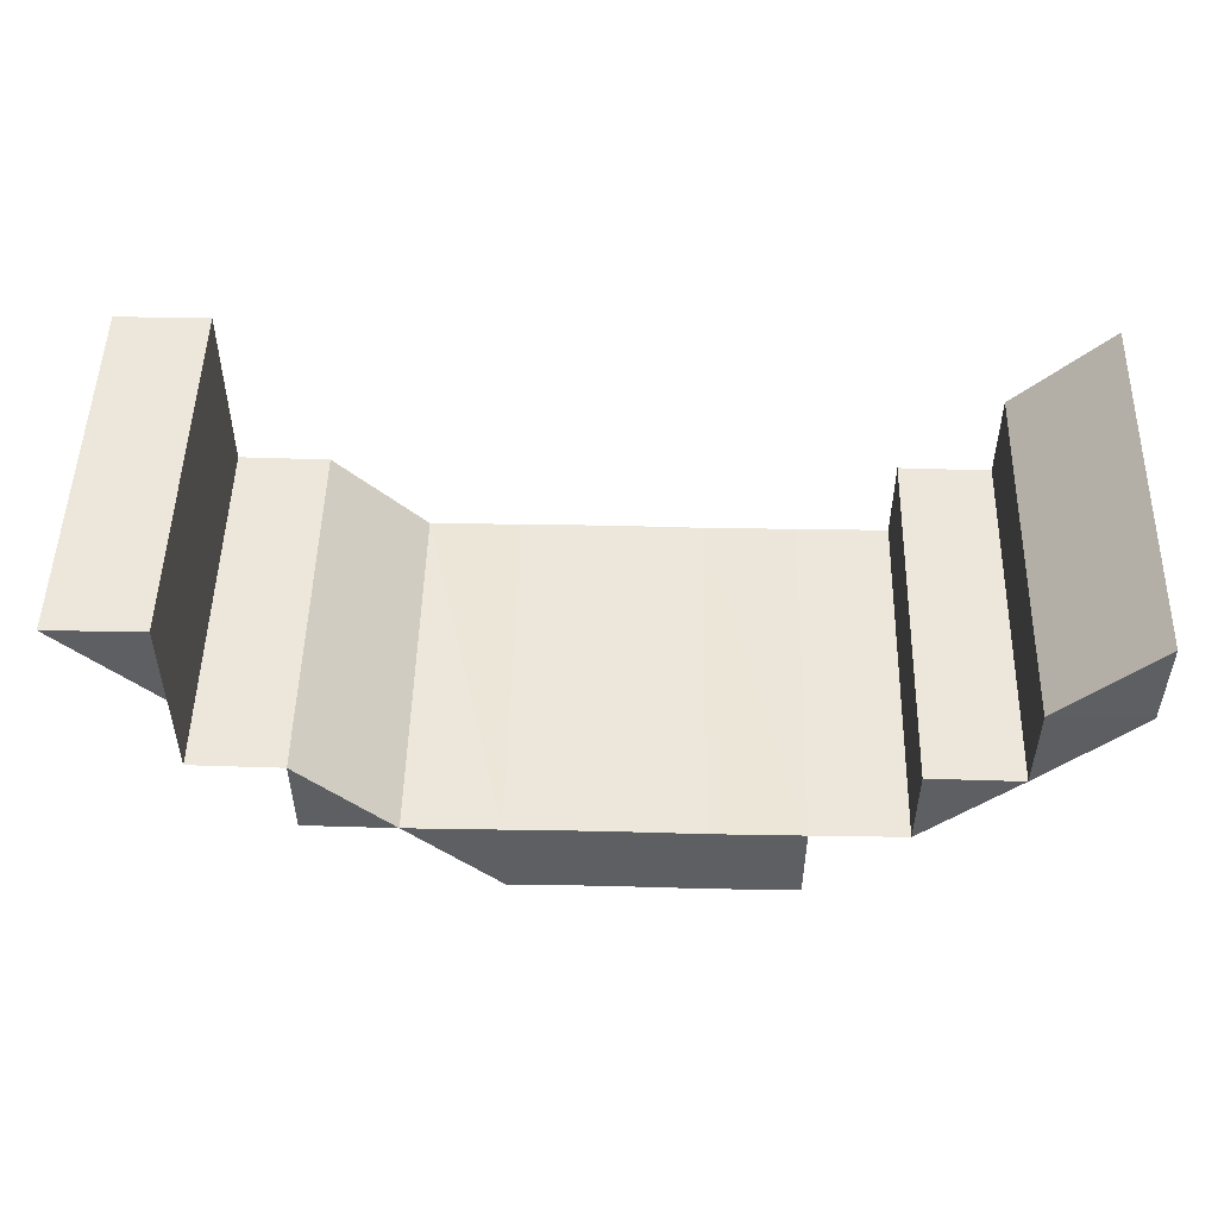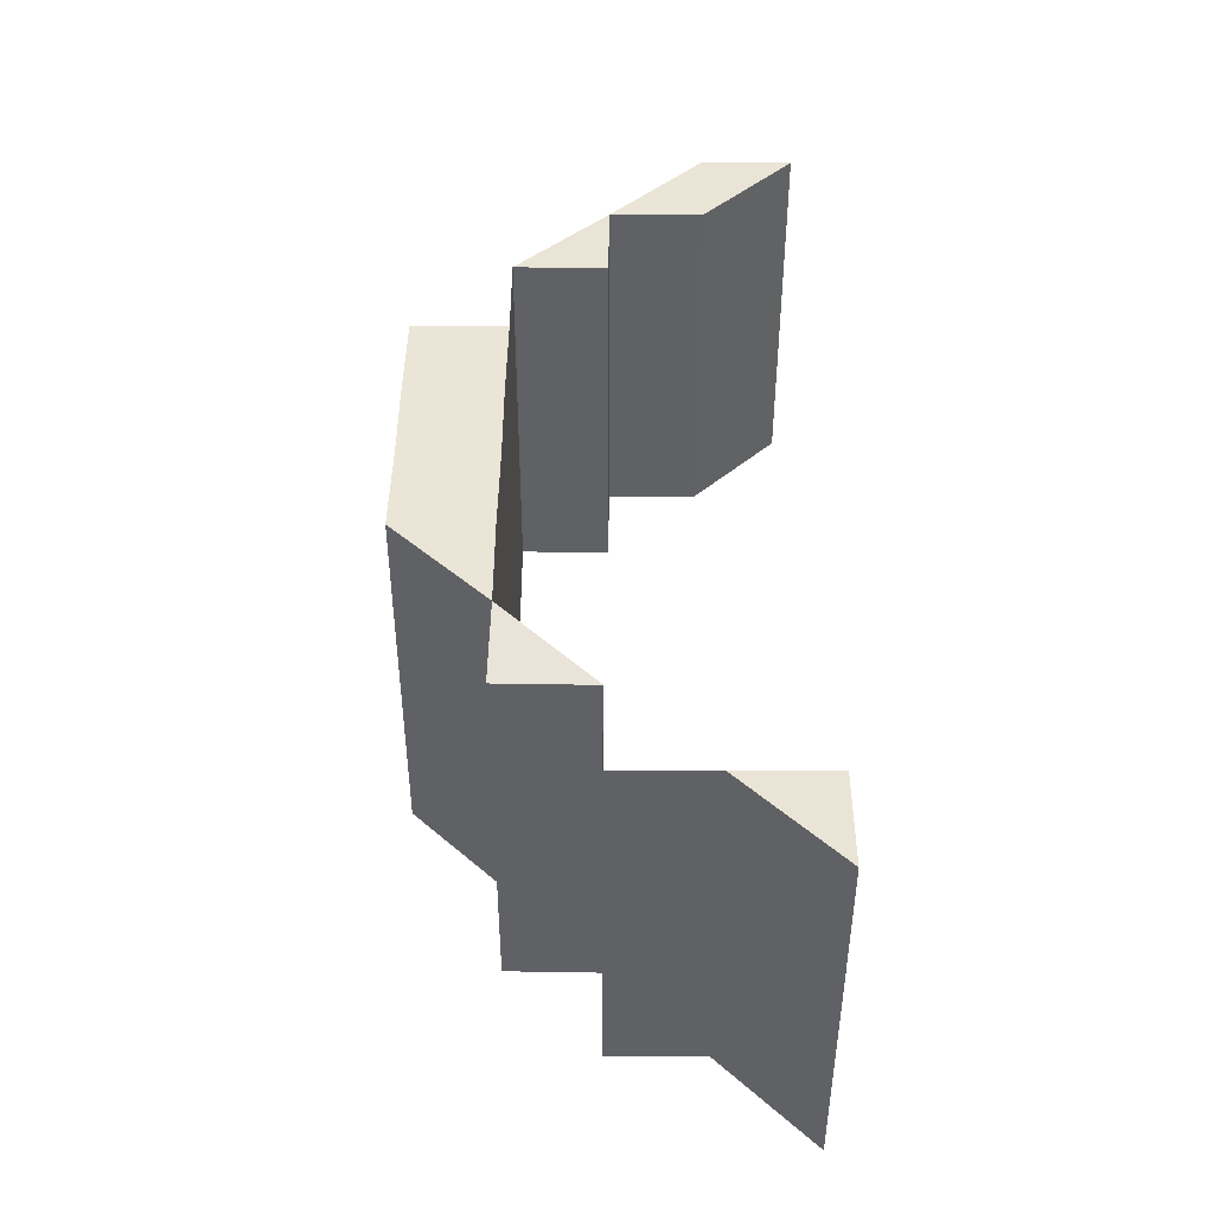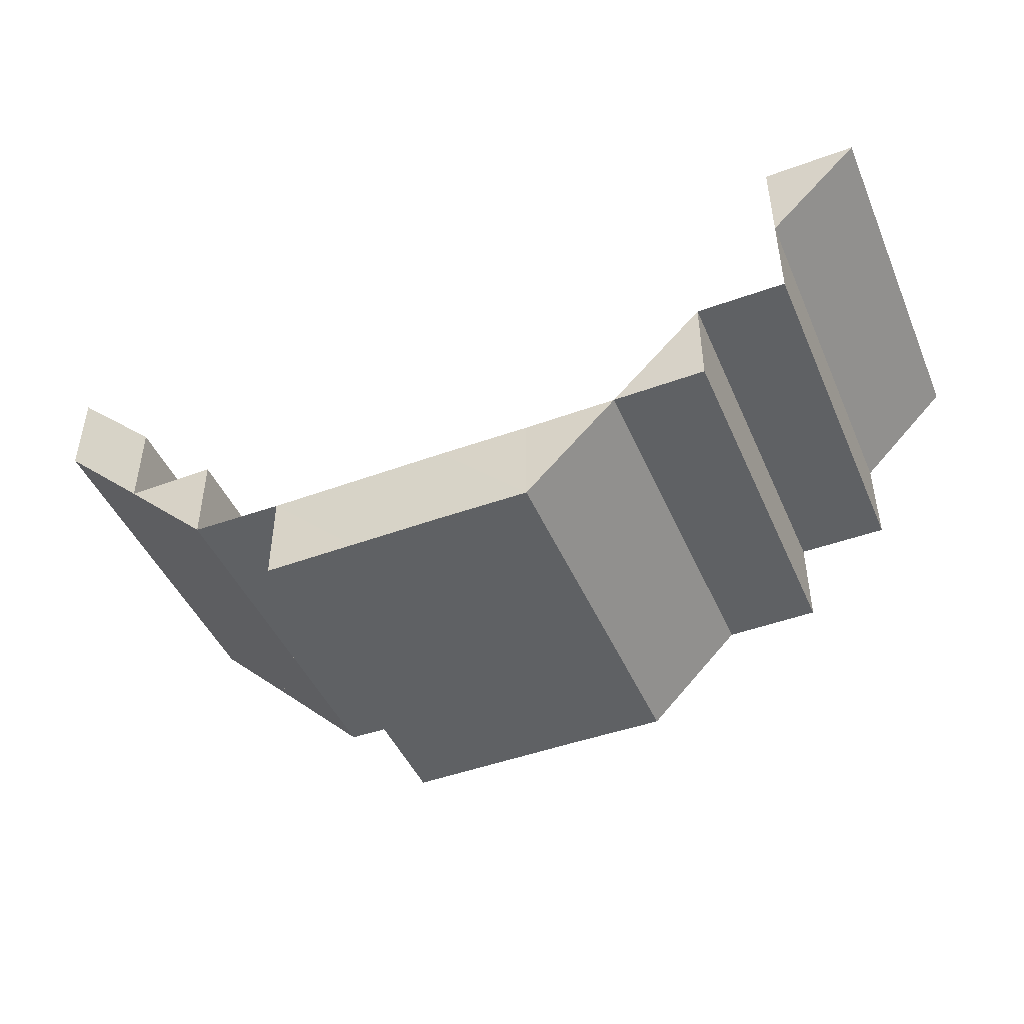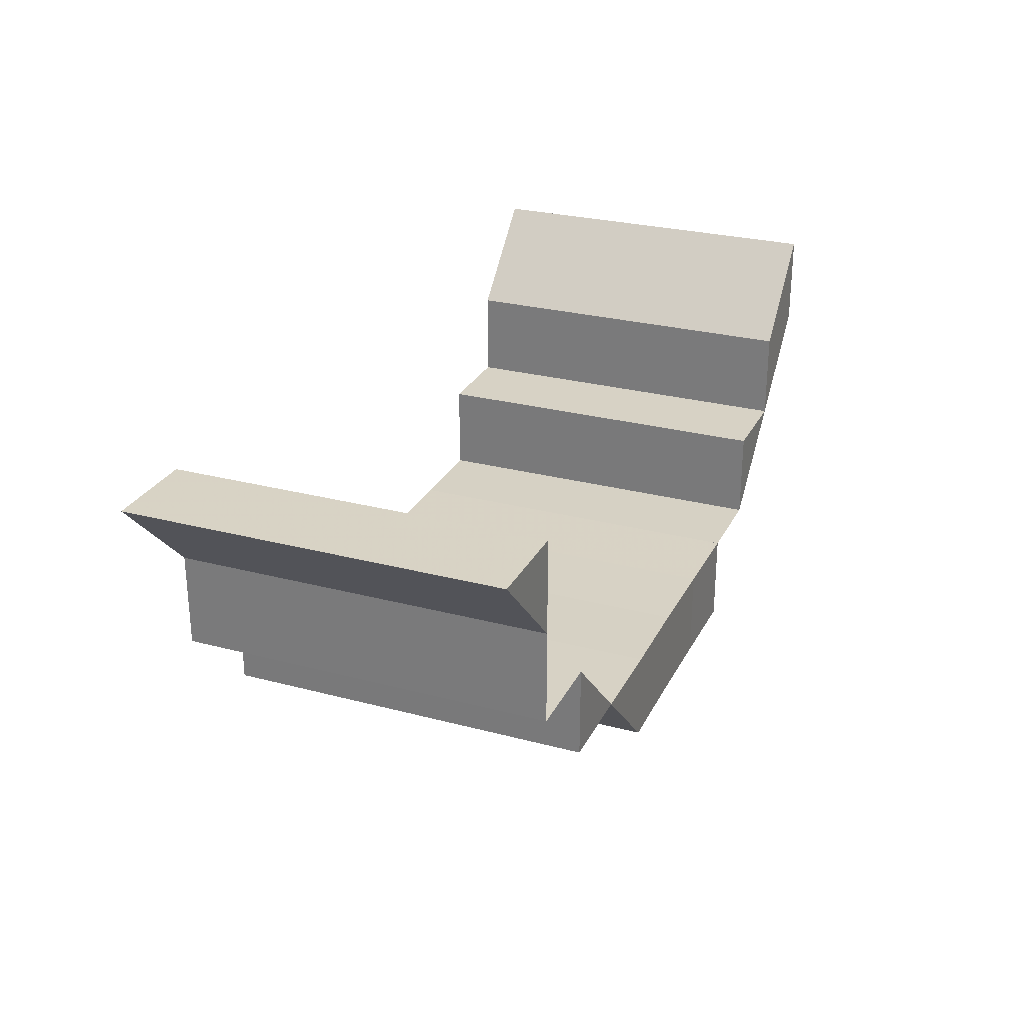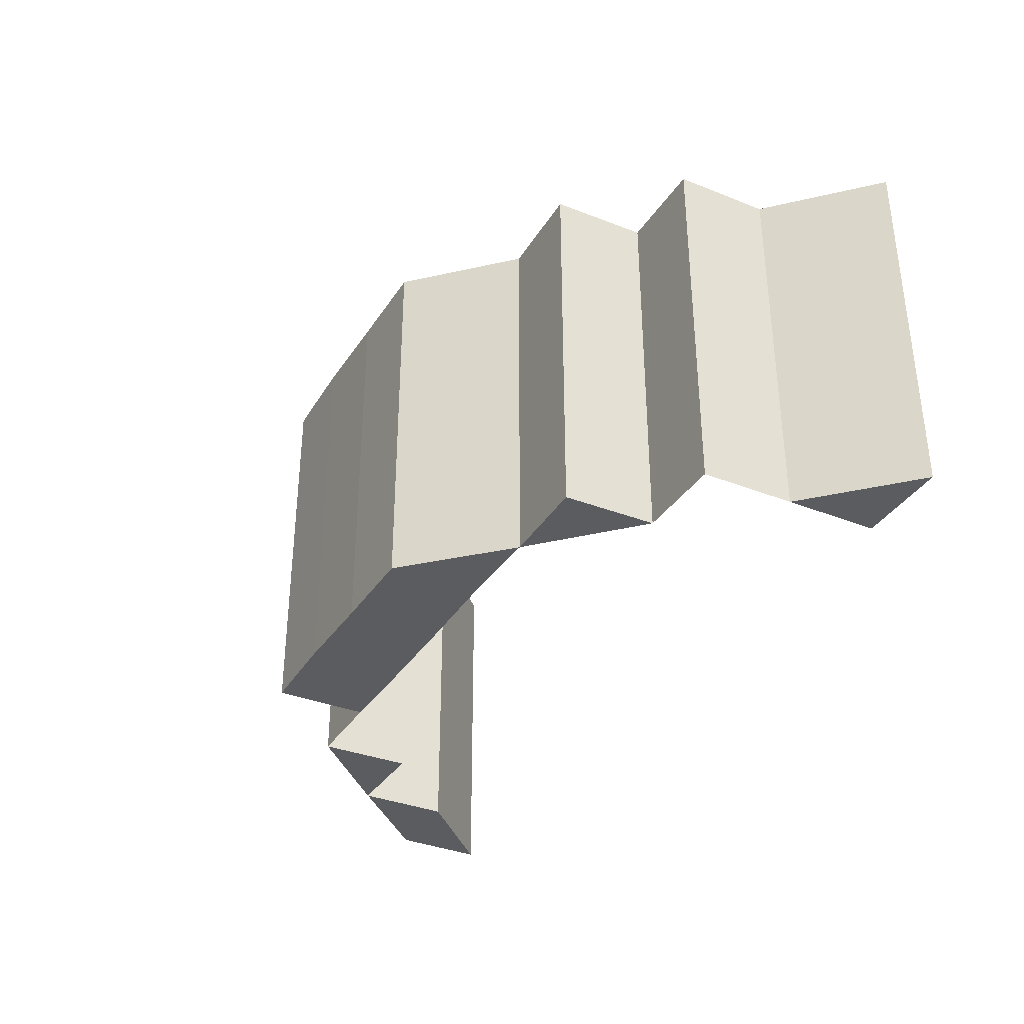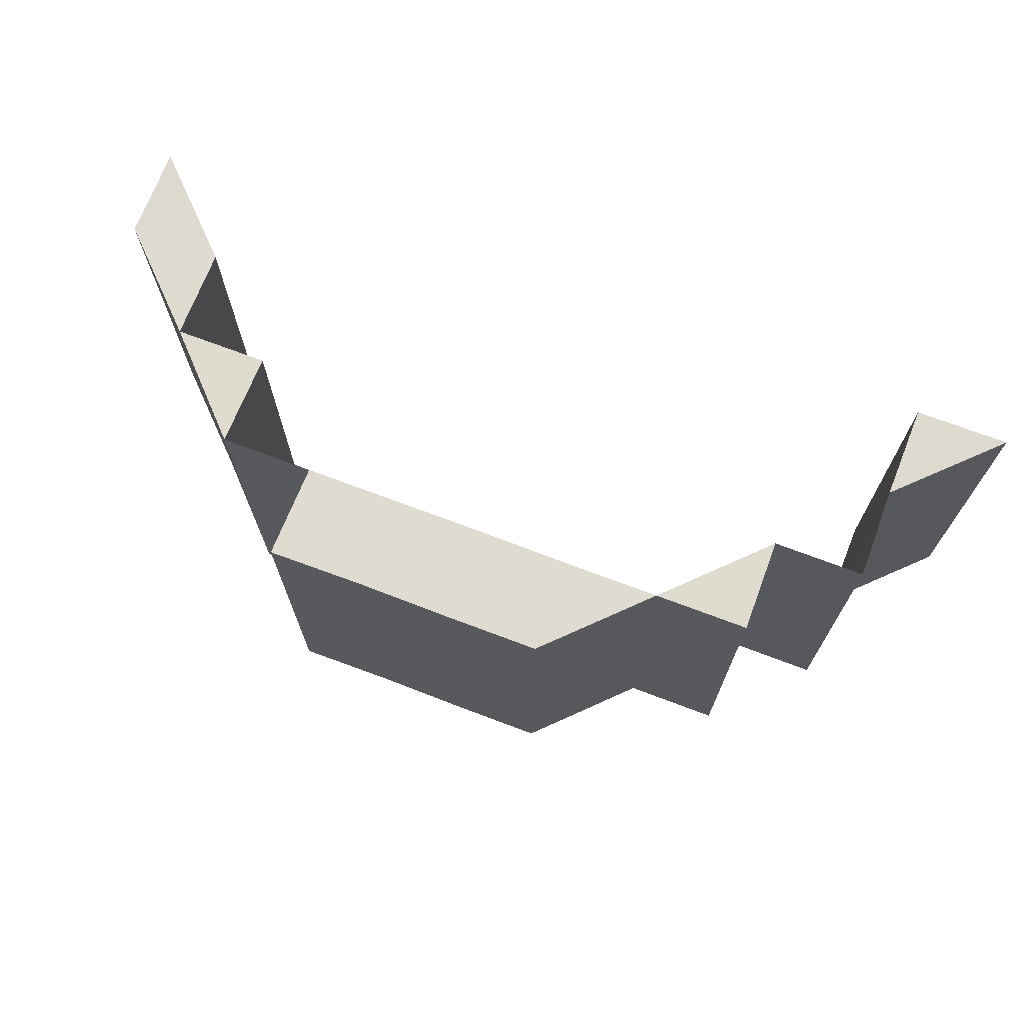
<metadata>
{"format":"obj","ext":"obj","renderer":"f3d","projection":"perspective","resolution":1024,"background":"white","views":[{"elev":50.5,"azim":-178.7,"up":"+Y"},{"elev":44.0,"azim":90.4,"up":"+Z"},{"elev":-46.0,"azim":22.7,"up":"+Y"},{"elev":27.3,"azim":112.3,"up":"+Y"},{"elev":-34.7,"azim":62.1,"up":"+Z"},{"elev":70.4,"azim":20.9,"up":"+Z"}]}
</metadata>
<code>
o 9555
v 2250 1879 16.89
v 2250 1879 16.89
v 2250 1879 16.89
v 2250 1879 16.89
v 2250 1879 16.89
v 2250 1879 16.93
v 2250 1879 16.89
v 2250 1879 16.93
v 2250 1879 16.89
v 2250 1879 16.93
v 2250 1879 16.89
v 2250 1879 16.93
v 2250 1879 16.89
v 2250 1879 16.89
v 2250 1879 16.89
v 2250 1879 16.93
v 2250 1879 16.89
v 2250 1879 16.93
v 2250 1879 16.93
v 2250 1879 16.93
v 2250 1879 16.89
v 2250 1879 16.93
v 2250 1879 16.93
v 2250 1879 16.93
v 2250 1879 16.93
v 2250 1879 16.93
v 2250 1879 16.93
v 2250 1879 16.93
v 2250 1879 16.89
v 2250 1879 16.89
v 2250 1879 16.89
v 2250 1879 16.93
v 2250 1879 16.93
v 2250 1879 16.89
v 2250 1879 16.93
v 2250 1879 16.89
v 2250 1879 16.93
v 2250 1879 16.89
v 2250 1879 16.89
v 2250 1879 16.89
v 2250 1879 16.93
v 2250 1879 16.89
v 2250 1879 16.93
v 2250 1879 16.89
v 2250 1879 16.89
v 2250 1879 16.89
v 2250 1879 16.93
v 2250 1879 16.93
v 2250 1879 16.93
v 2250 1879 16.93
v 2250 1879 16.93
v 2250 1879 16.89
v 2250 1879 16.89
v 2250 1879 16.89
v 2250 1879 16.89
v 2250 1879 16.89
v 2250 1879 16.93
v 2250 1879 16.93
v 2250 1879 16.93
v 2250 1879 16.89
v 2250 1879 16.89
v 2250 1879 16.93
v 2250 1879 16.93
v 2250 1879 16.93
v 2250 1879 16.93
v 2250 1879 16.89
v 2250 1879 16.89
v 2250 1879 16.93
v 2250 1879 16.93
v 2250 1879 16.93
v 2250 1879 16.93
v 2250 1879 16.89
v 2250 1879 16.89
v 2250 1879 16.93
v 2250 1879 16.89
v 2250 1879 16.93
v 2250 1879 16.89
v 2250 1879 16.89
v 2250 1879 16.89
v 2250 1879 16.89
v 2250 1879 16.93
v 2250 1879 16.89
v 2250 1879 16.93
v 2250 1879 16.93
v 2250 1879 16.93
v 2250 1879 16.93
v 2250 1879 16.93
v 2250 1879 16.93
v 2250 1879 16.93
v 2250 1879 16.89
v 2250 1879 16.89
v 2250 1879 16.89
v 2250 1879 16.93
v 2250 1879 16.89
v 2250 1879 16.93
v 2250 1879 16.89
v 2250 1879 16.89
v 2250 1879 16.93
v 2250 1879 16.89
v 2250 1879 16.89
v 2250 1879 16.93
v 2250 1879 16.89
v 2250 1879 16.89
v 2250 1879 16.89
v 2250 1879 16.89
v 2250 1879 16.93
v 2250 1879 16.93
v 2250 1879 16.89
v 2250 1879 16.89
v 2250 1879 16.89
v 2250 1879 16.93
v 2250 1879 16.93
v 2250 1879 16.93
v 2250 1879 16.89
v 2250 1879 16.89
v 2250 1879 16.93
v 2250 1879 16.89
v 2250 1879 16.93
v 2250 1879 16.89
v 2250 1879 16.89
v 2250 1879 16.89
v 2250 1879 16.93
v 2250 1879 16.93
v 2250 1879 16.93
v 2250 1879 16.93
v 2250 1879 16.93
v 2250 1879 16.89
v 2250 1879 16.89
v 2250 1879 16.93
v 2250 1879 16.93
v 2250 1879 16.93
v 2250 1879 16.93
v 2250 1879 16.93
v 2250 1879 16.89
v 2250 1879 16.89
v 2250 1879 16.89
v 2250 1879 16.89
v 2250 1879 16.89
v 2250 1879 16.93
v 2250 1879 16.93
v 2250 1879 16.93
v 2250 1879 16.93
v 2250 1879 16.93
v 2250 1879 16.89
v 2250 1879 16.89
v 2250 1879 16.89
v 2250 1879 16.89
v 2250 1879 16.89
v 2250 1879 16.89
v 2250 1879 16.89
v 2250 1879 16.89
v 2250 1879 16.93
v 2250 1879 16.93
v 2250 1879 16.93
v 2250 1879 16.93
v 2250 1879 16.93
v 2250 1879 16.93
v 2250 1879 16.89
v 2250 1879 16.93
v 2250 1879 16.89
v 2250 1879 16.89
v 2250 1879 16.93
v 2250 1879 16.93
v 2250 1879 16.89
v 2250 1879 16.89
v 2250 1879 16.89
f 1 2 3
f 4 5 2
f 6 5 7
f 8 7 9
f 10 6 11
f 12 10 13
f 14 15 16
f 15 17 18
f 17 19 20
f 21 20 22
f 23 19 24
f 25 24 26
f 27 28 29
f 28 30 31
f 27 32 33
f 34 32 35
f 36 34 37
f 38 39 40
f 41 39 42
f 43 41 44
f 45 46 47
f 46 48 49
f 50 51 52
f 51 53 54
f 55 56 57
f 56 58 59
f 55 60 61
f 62 63 57
f 64 65 59
f 60 66 67
f 67 68 69
f 70 71 65
f 66 72 73
f 73 74 68
f 75 76 74
f 77 78 70
f 79 77 64
f 80 79 81
f 82 83 76
f 78 82 84
f 84 85 71
f 86 83 85
f 87 86 88
f 63 87 89
f 89 90 91
f 88 92 90
f 93 94 92
f 95 96 94
f 72 96 97
f 98 95 99
f 99 97 100
f 101 98 102
f 102 100 103
f 104 103 105
f 106 101 104
f 107 106 108
f 109 110 111
f 110 112 113
f 109 114 115
f 116 114 117
f 118 116 119
f 120 121 122
f 121 123 124
f 125 123 126
f 127 128 129
f 128 130 131
f 132 133 134
f 133 135 136
f 137 138 139
f 138 140 141
f 142 143 144
f 143 145 146
f 147 148 149
f 150 151 152
f 151 153 154
f 155 156 157
f 158 156 159
f 160 159 161
f 162 163 164
f 163 165 166

</code>
